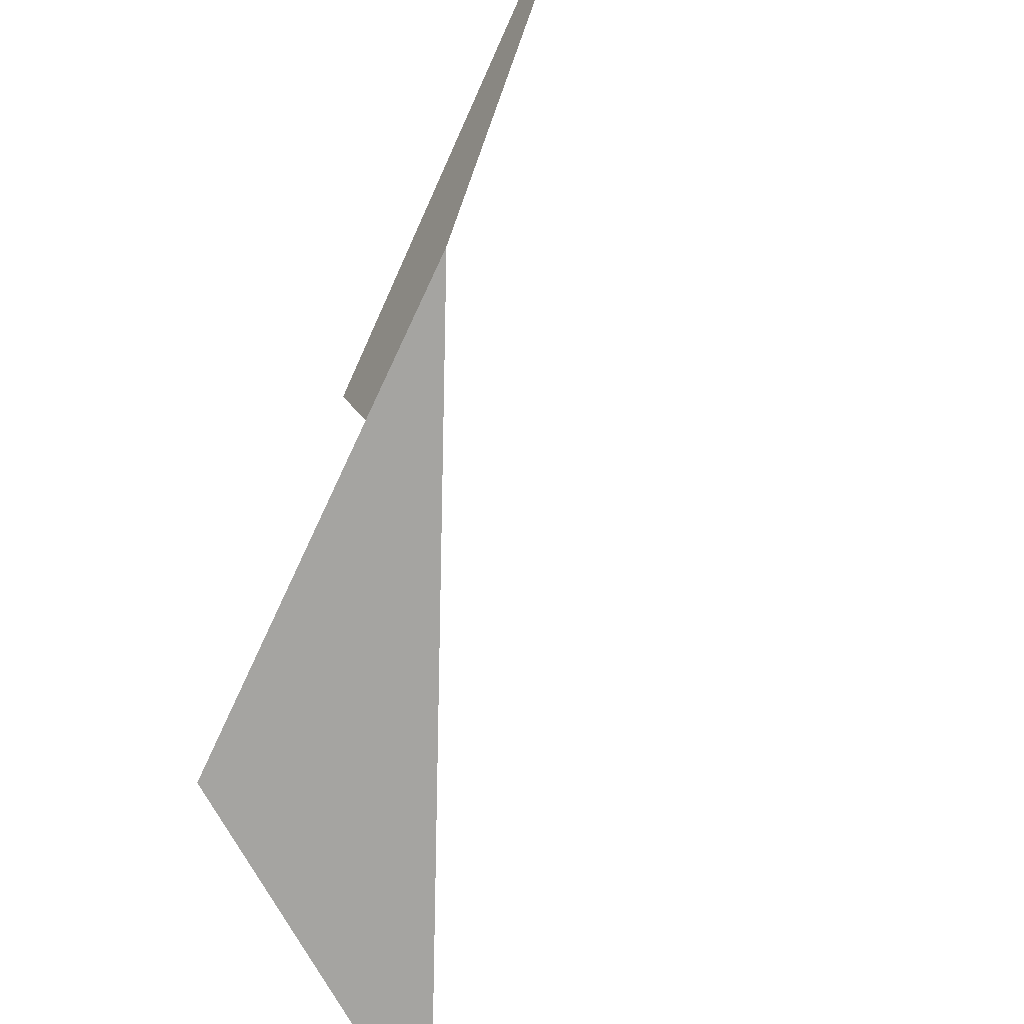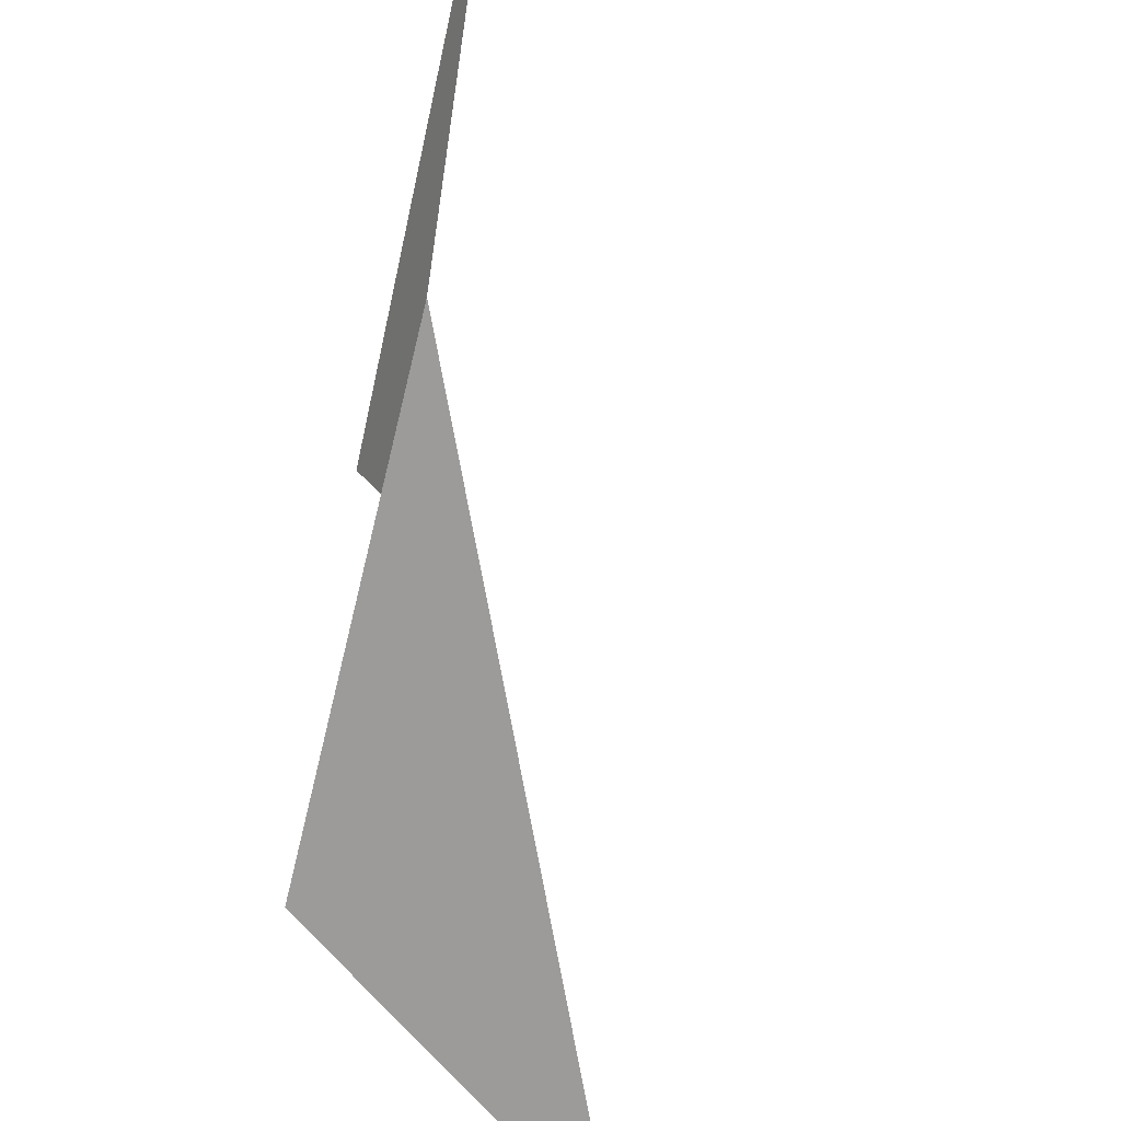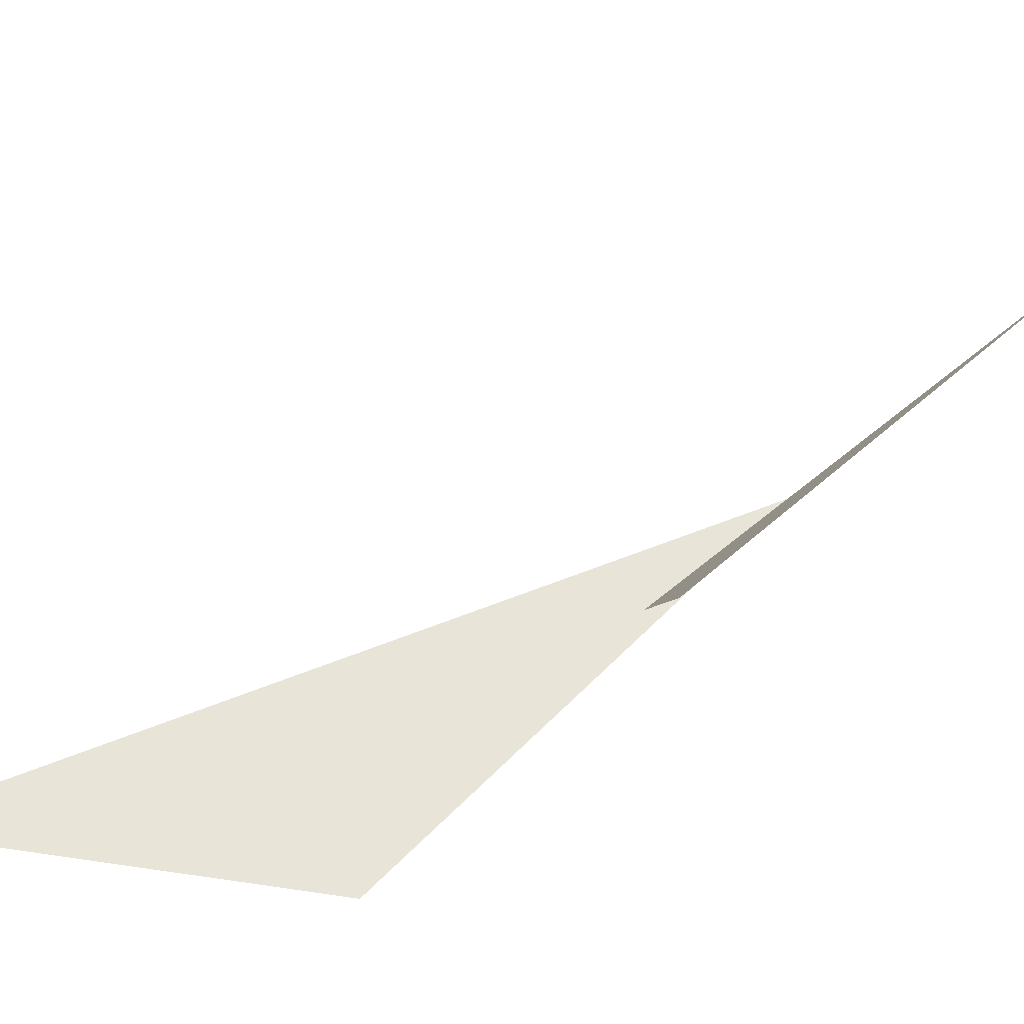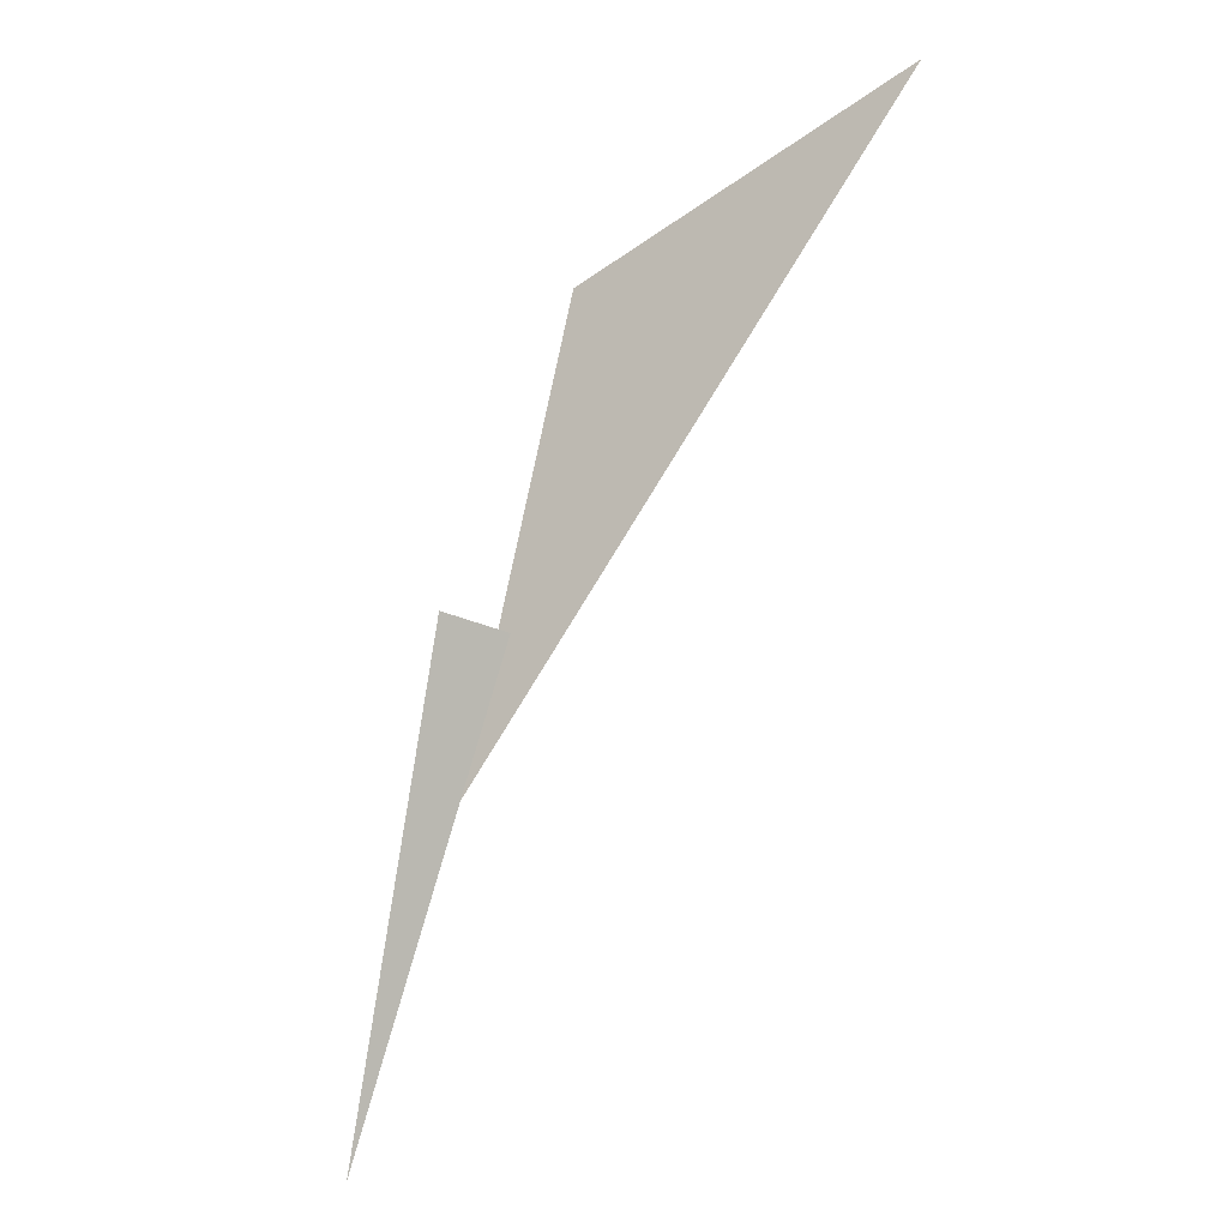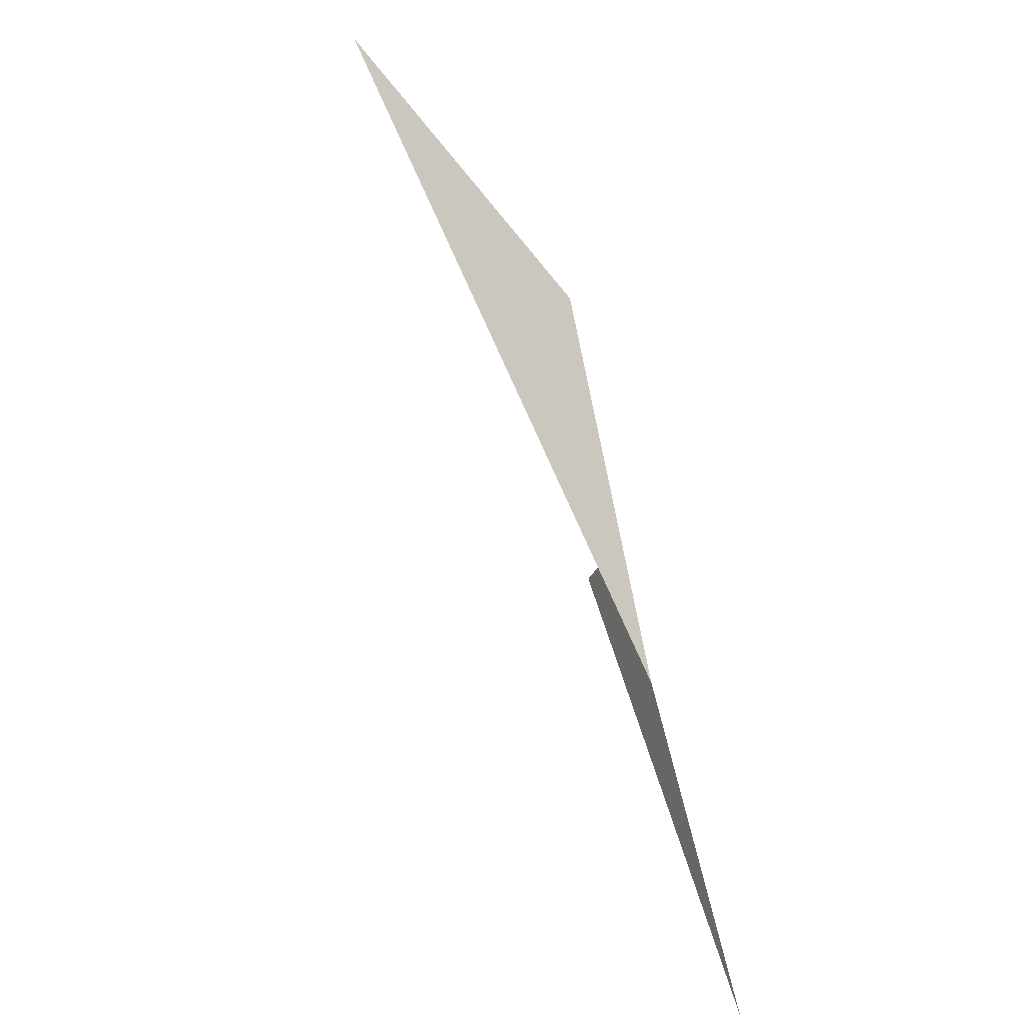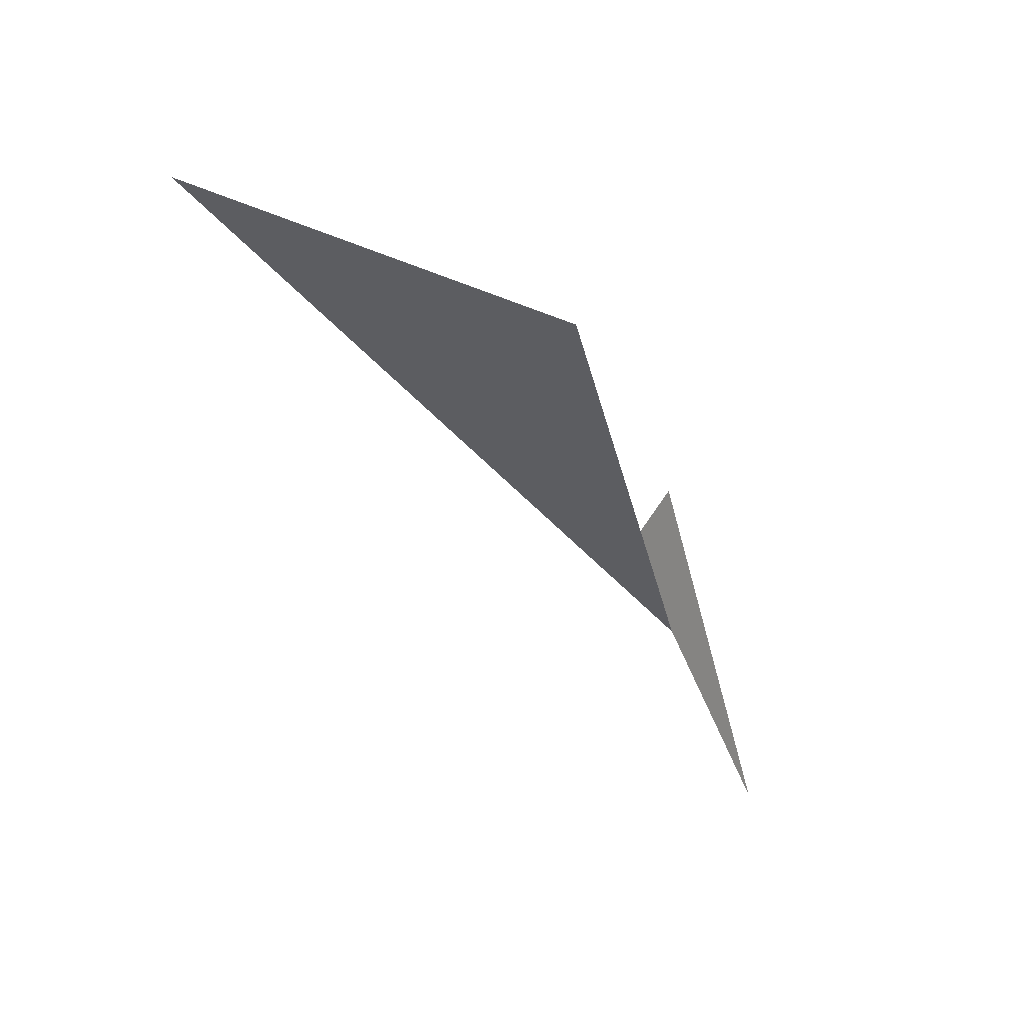
<metadata>
{"format":"obj","ext":"obj","renderer":"f3d","projection":"perspective","resolution":1024,"background":"white","views":[{"elev":-73.3,"azim":-38.7,"up":"+Z"},{"elev":-69.8,"azim":-27.3,"up":"+Z"},{"elev":59.9,"azim":-149.5,"up":"+Z"},{"elev":-15.8,"azim":29.6,"up":"+Y"},{"elev":-38.3,"azim":132.7,"up":"+Y"},{"elev":52.6,"azim":-173.3,"up":"+Y"}]}
</metadata>
<code>
v 11.66 4.809 6.556
v 11.56 4.378 6.556
v 11.99 4.938 6.556
v 11.46 4.076 6.556
v 11.6 4.515 6.556
v 11.57 4.523 6.617
f 1 2 3
f 4 5 6

</code>
